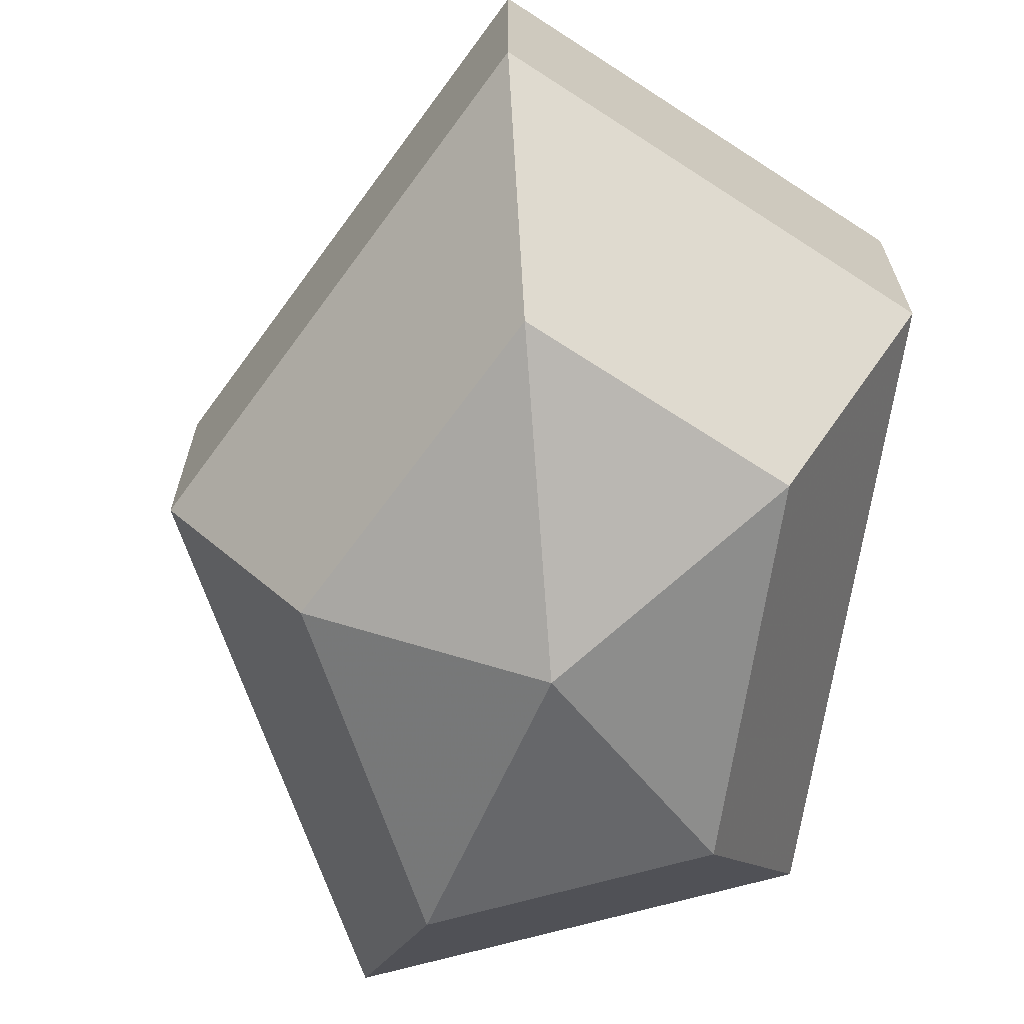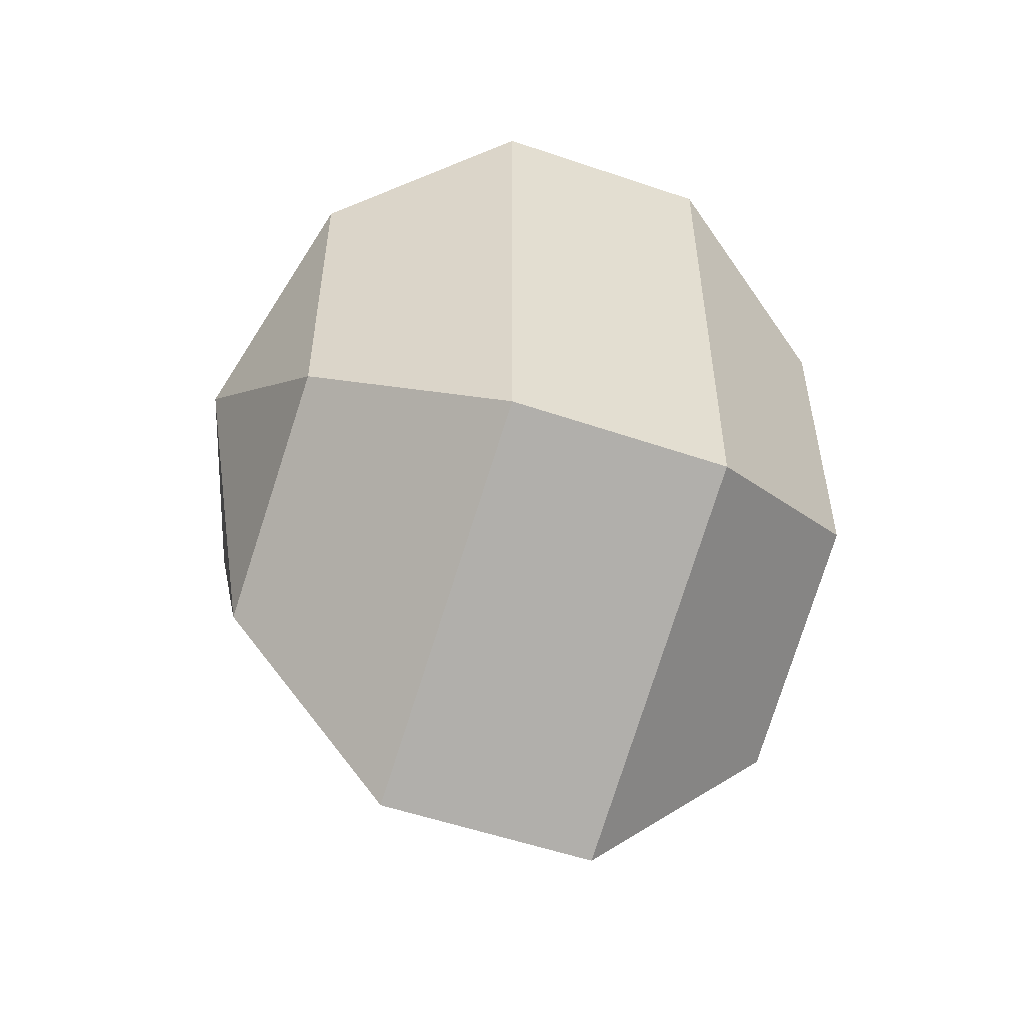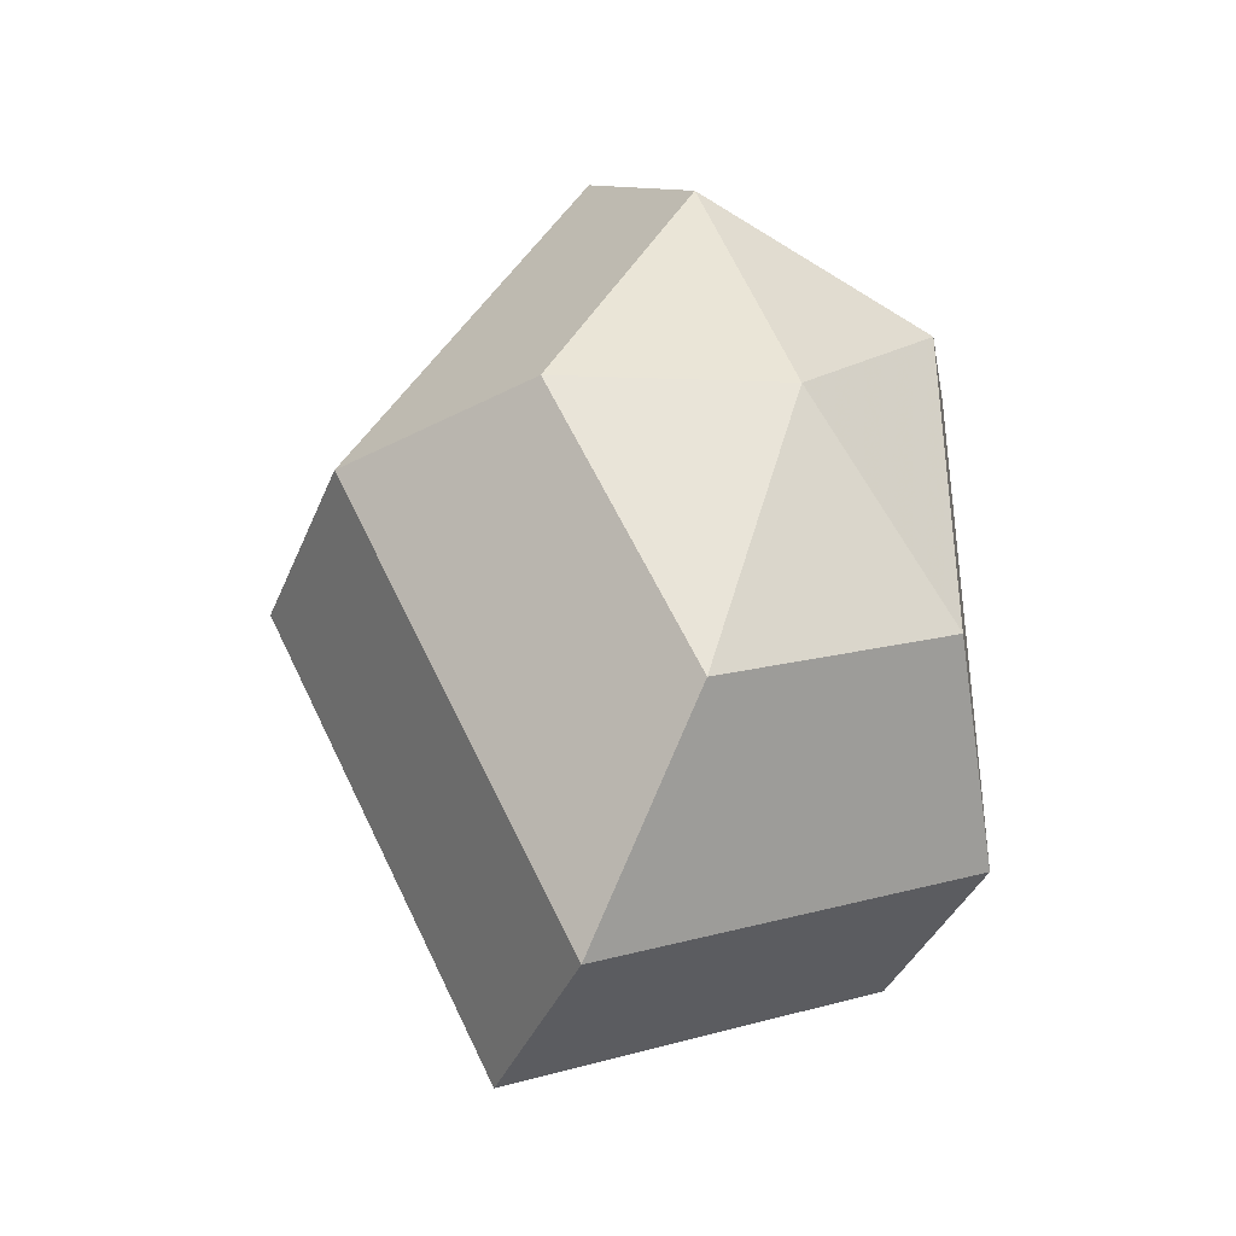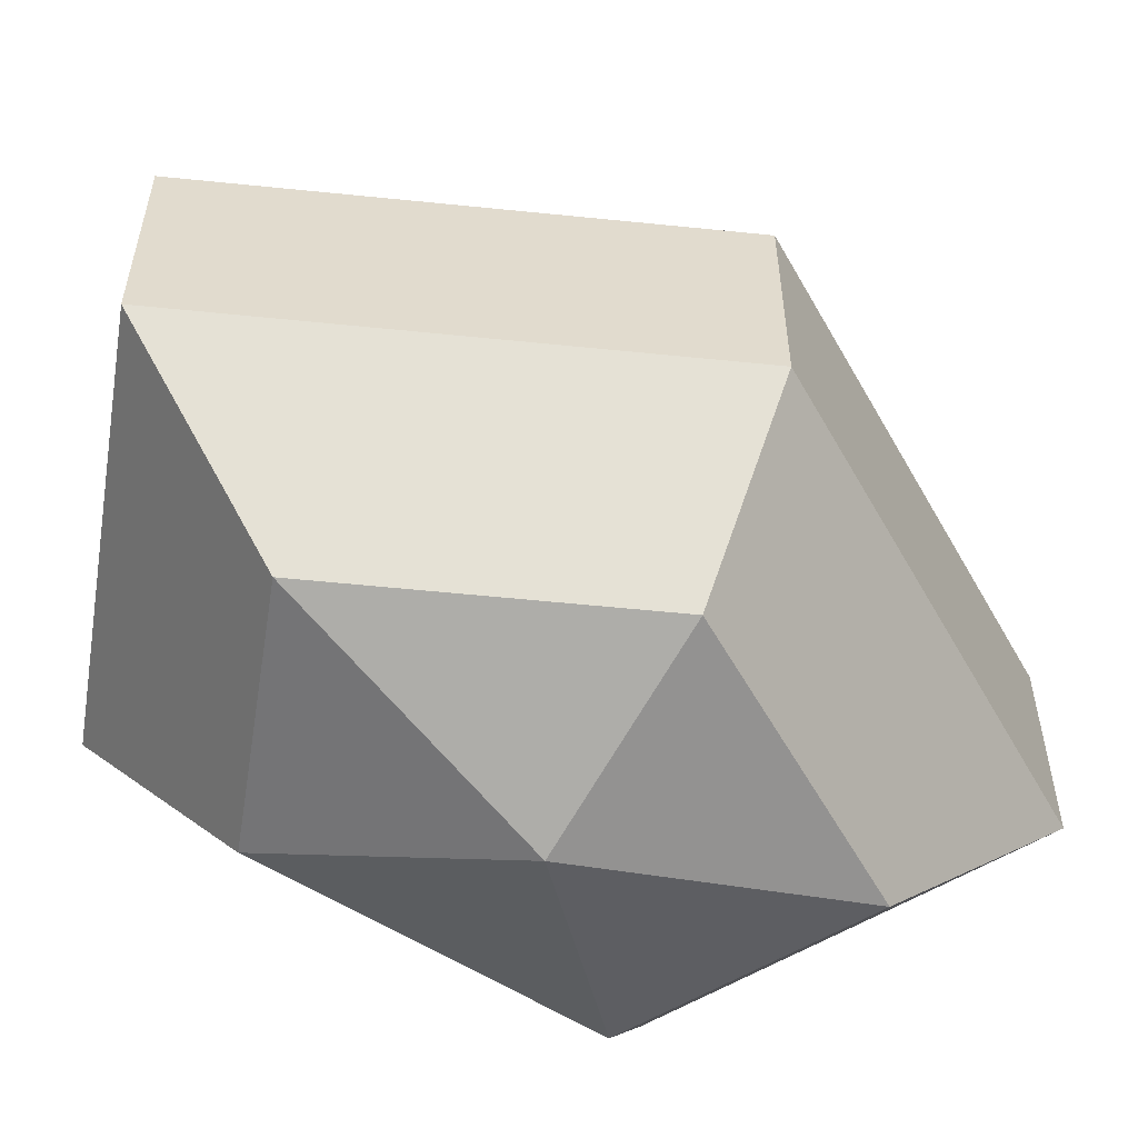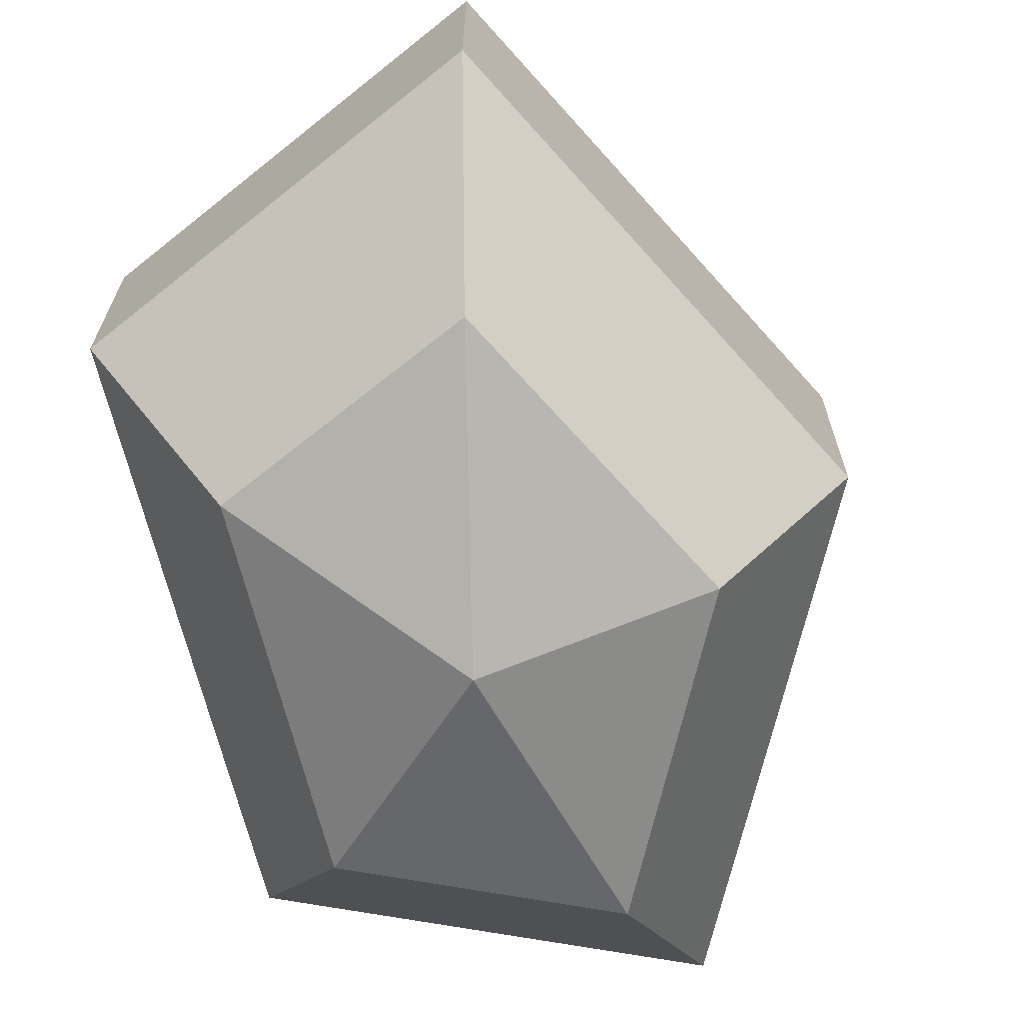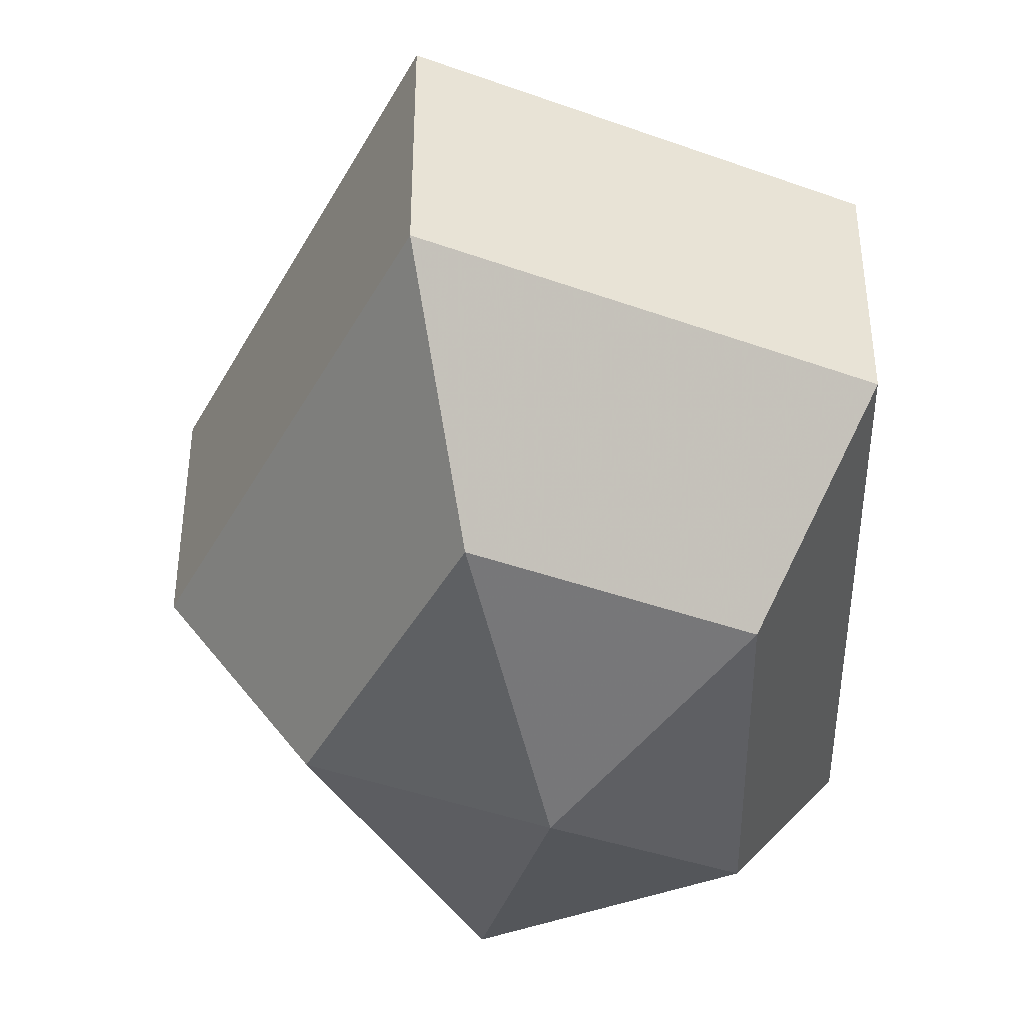
<metadata>
{"format":"obj","ext":"obj","renderer":"f3d","projection":"perspective","resolution":1024,"background":"white","views":[{"elev":-67.9,"azim":-8.7,"up":"+Z"},{"elev":-54.7,"azim":70.2,"up":"+Y"},{"elev":-38.0,"azim":-20.5,"up":"+Y"},{"elev":-56.9,"azim":-123.5,"up":"+Z"},{"elev":-68.8,"azim":-165.7,"up":"+Z"},{"elev":-41.5,"azim":0.9,"up":"+Z"}]}
</metadata>
<code>
v 299 82 177.5
v 299 82 177.5
v 299 82 177.5
v 299 82 177.5
v 299 82 177.5
v 299 82 177.5
v 295.2 82 178.7
v 297.8 76.91 178.7
v 302.1 78.86 178.7
v 302.1 85.14 178.7
v 297.8 87.09 178.7
v 295.2 82 178.7
v 292.8 82 182
v 297.1 73.77 182
v 304 76.91 182
v 304 87.09 182
v 297.1 90.23 182
v 292.8 82 182
v 292.8 82 186
v 297.1 73.77 186
v 304 76.91 186
v 304 87.09 186
v 297.1 90.23 186
v 292.8 82 186
v 295.2 82 189.3
v 297.8 76.91 189.3
v 302.1 78.86 189.3
v 302.1 85.14 189.3
v 297.8 87.09 189.3
v 295.2 82 189.3
v 299 82 190.5
v 299 82 190.5
v 299 82 190.5
v 299 82 190.5
v 299 82 190.5
v 299 82 190.5
g foo
f 8 7 1
f 9 8 2
f 10 9 3
f 11 10 4
f 12 11 5
f 14 13 7
f 15 14 8
f 16 15 9
f 17 16 10
f 18 17 11
f 20 19 13
f 21 20 14
f 22 21 15
f 23 22 16
f 24 23 17
f 26 25 19
f 27 26 20
f 28 27 21
f 29 28 22
f 30 29 23
f 32 31 25
f 33 32 26
f 34 33 27
f 35 34 28
f 36 35 29
f 2 8 1
f 3 9 2
f 4 10 3
f 5 11 4
f 6 12 5
f 8 14 7
f 9 15 8
f 10 16 9
f 11 17 10
f 12 18 11
f 14 20 13
f 15 21 14
f 16 22 15
f 17 23 16
f 18 24 17
f 20 26 19
f 21 27 20
f 22 28 21
f 23 29 22
f 24 30 23
f 26 32 25
f 27 33 26
f 28 34 27
f 29 35 28
f 30 36 29
g

</code>
